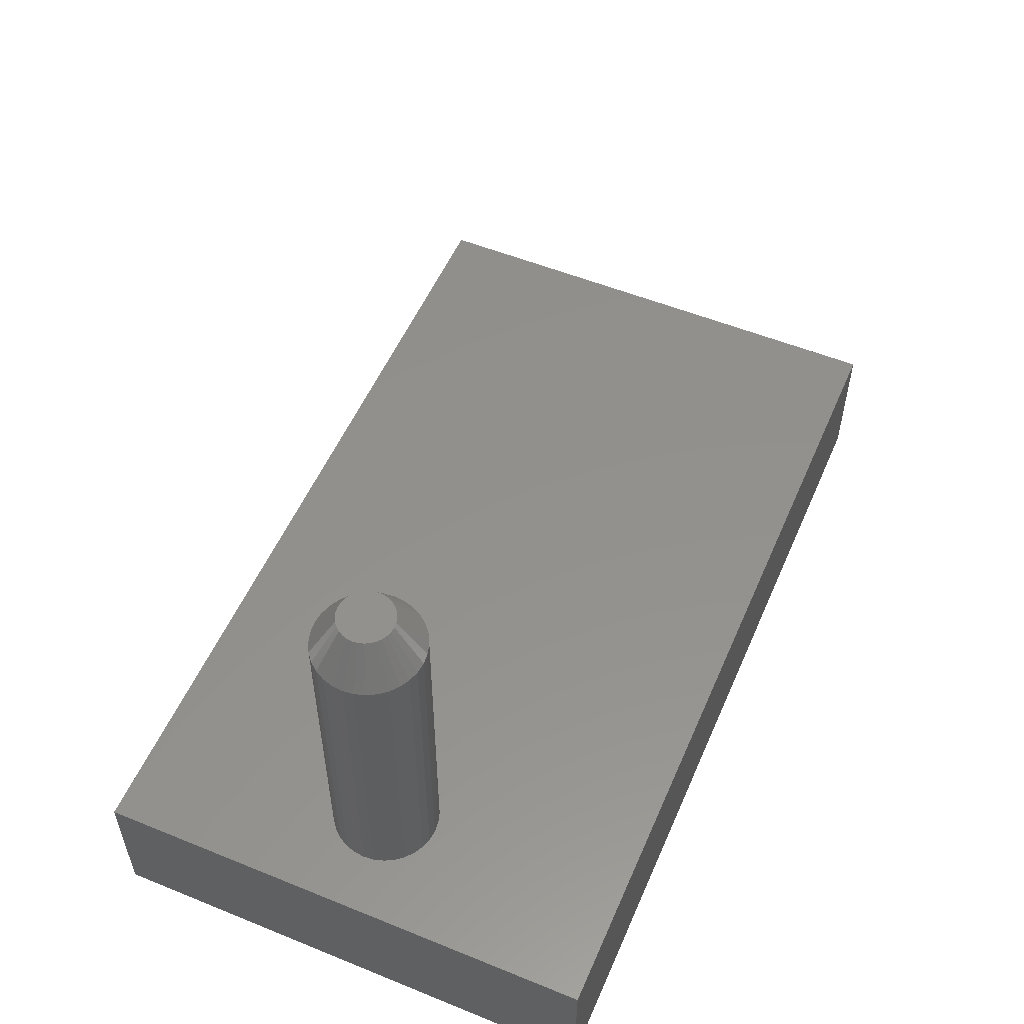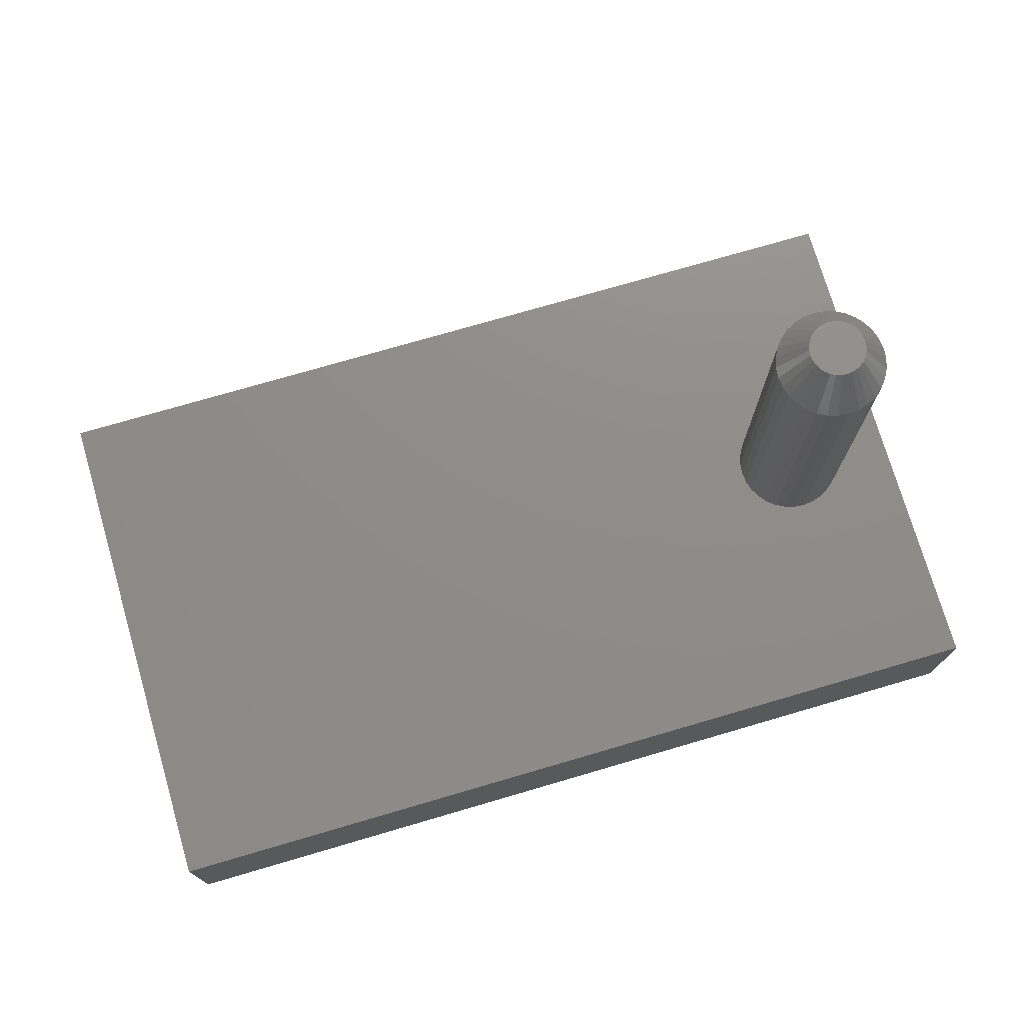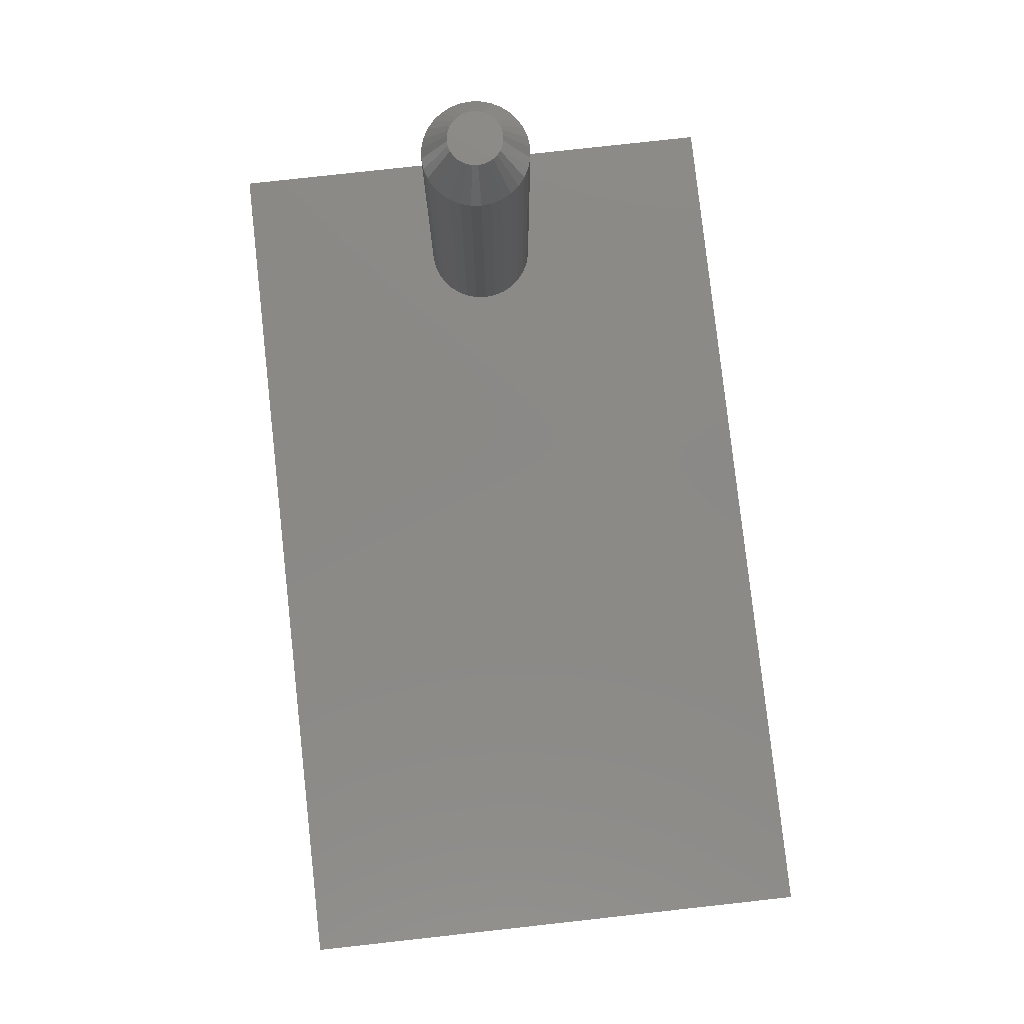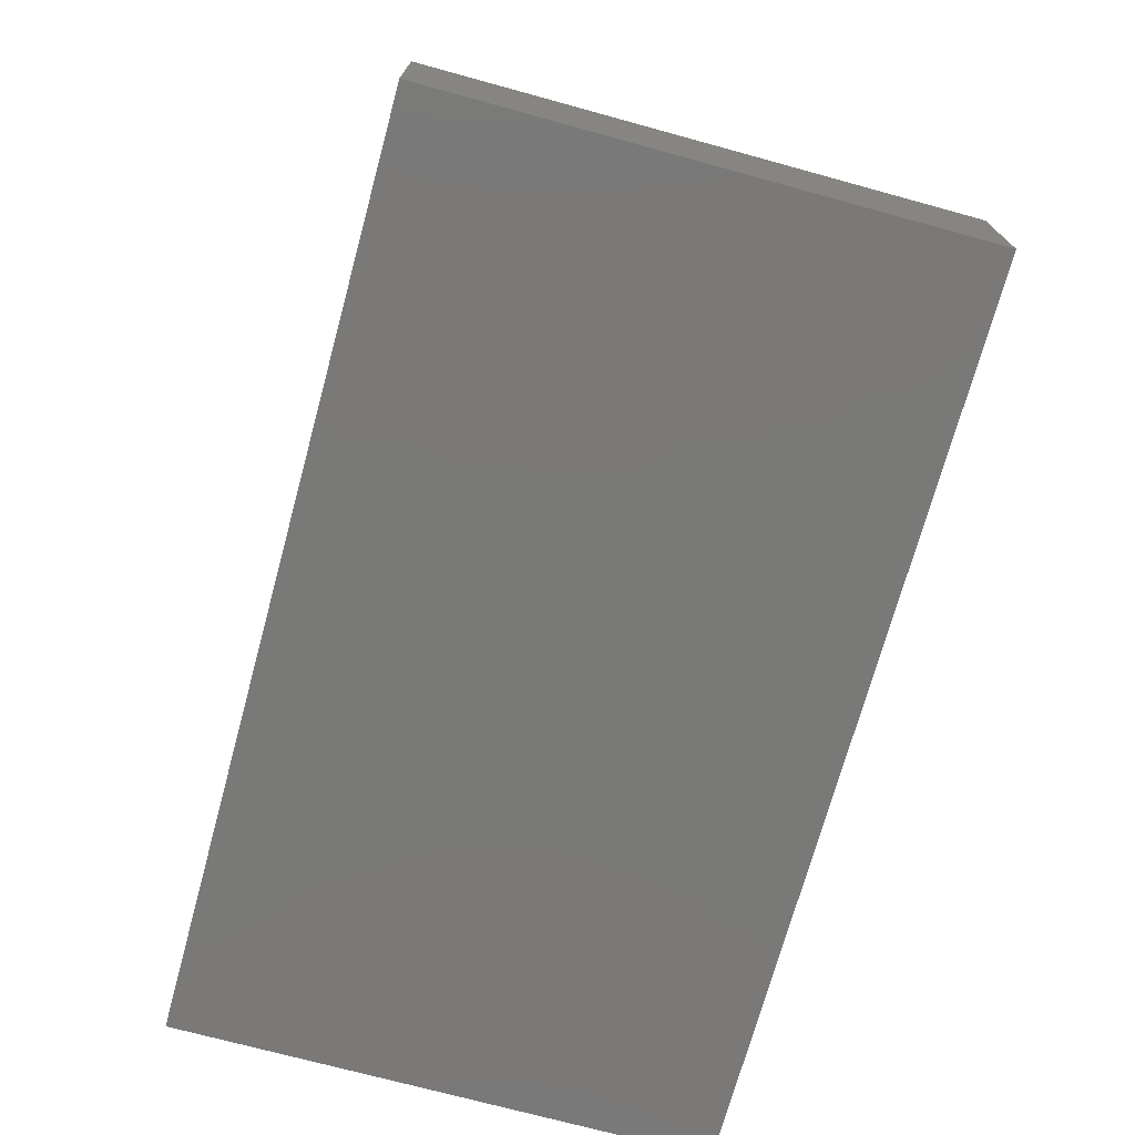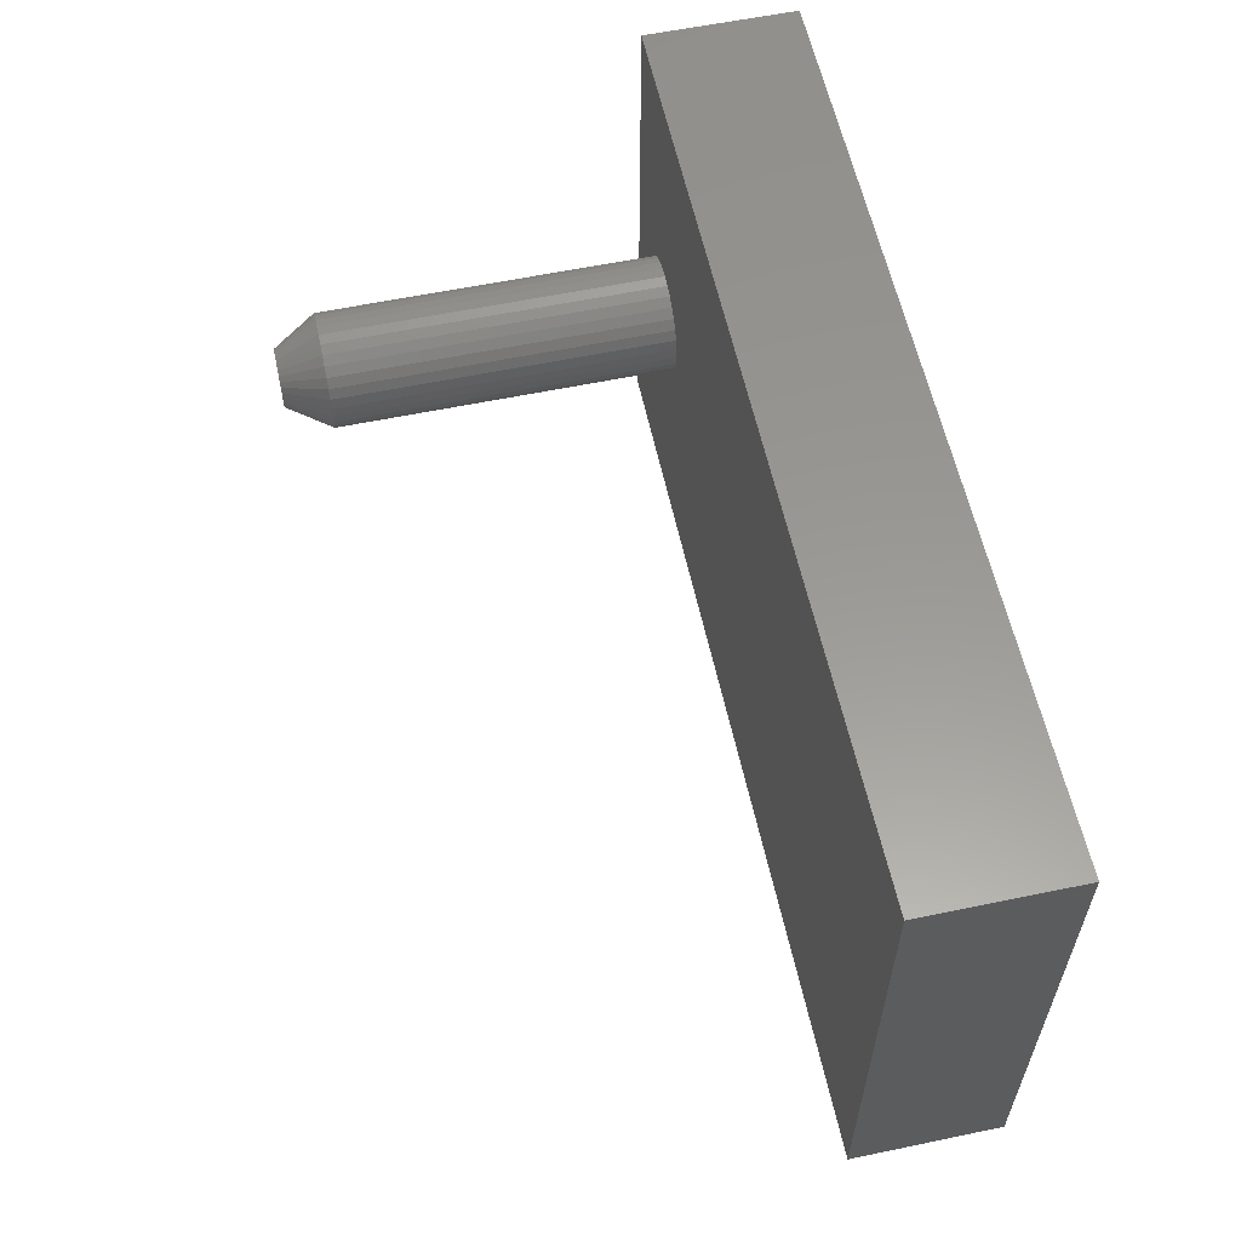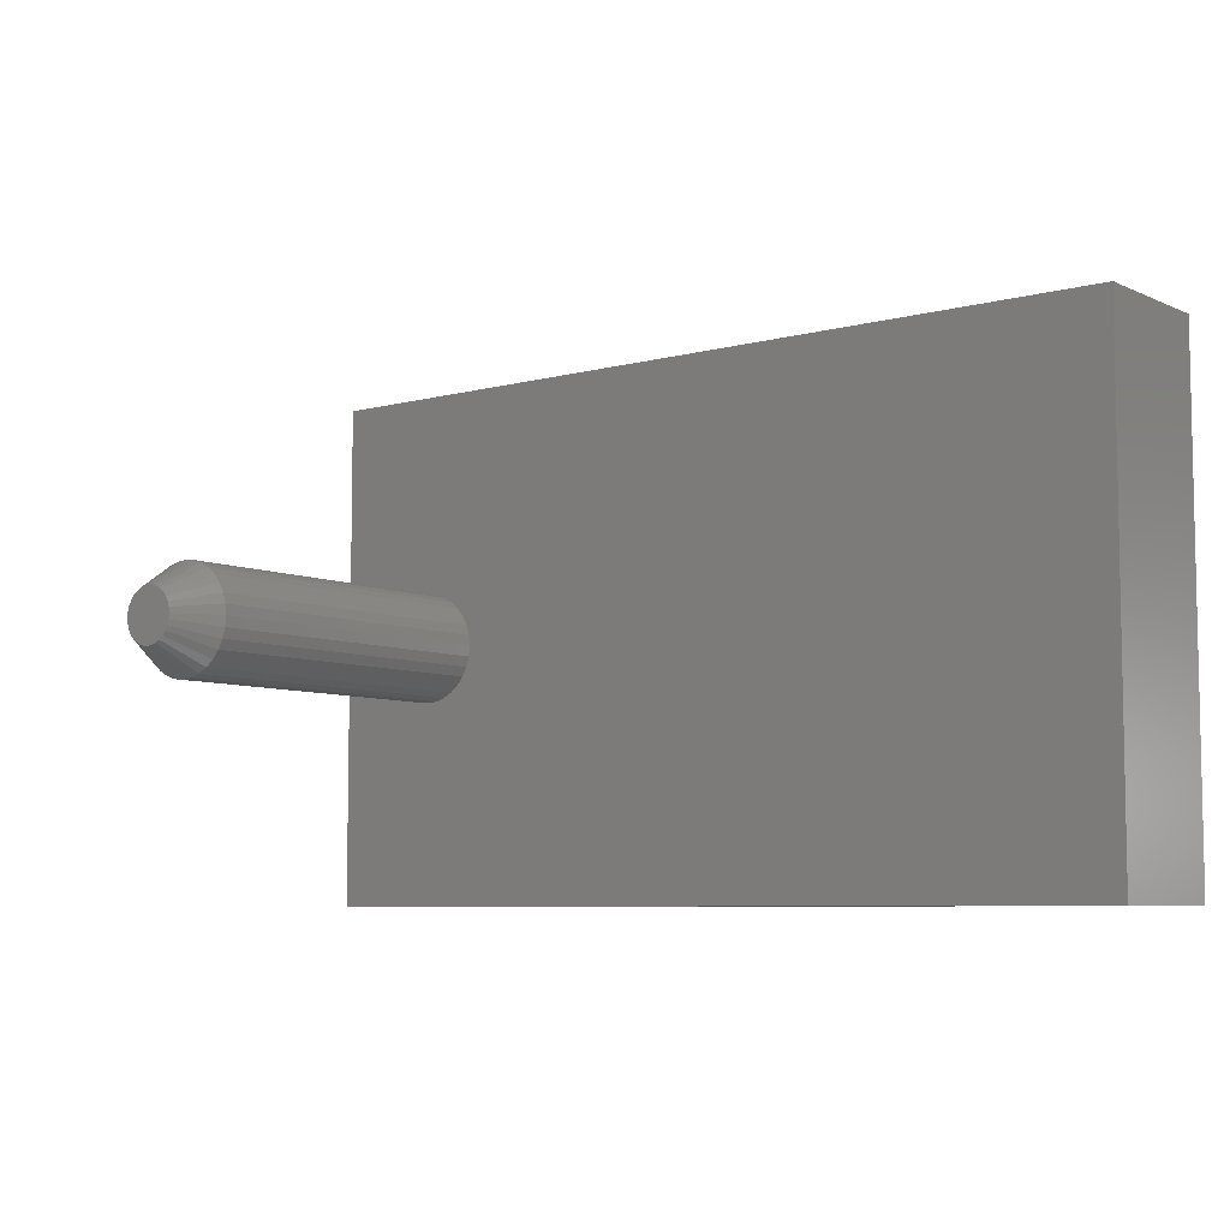
<metadata>
{"format":"stl","ext":"stl","renderer":"f3d","projection":"perspective","resolution":1024,"background":"white","views":[{"elev":54.2,"azim":-66.7,"up":"+Z"},{"elev":74.4,"azim":163.7,"up":"+Z"},{"elev":80.0,"azim":83.7,"up":"+Z"},{"elev":-72.2,"azim":74.7,"up":"+Z"},{"elev":59.0,"azim":77.9,"up":"+Y"},{"elev":-6.8,"azim":38.1,"up":"+Y"}]}
</metadata>
<code>
# stl→obj: 104 verts, 204 faces
v -0.4718 0.04038 0.75
v -0.4797 0.0396 0.75
v -0.4872 0.0373 0.75
v -0.4639 0.0396 0.75
v -0.4563 0.0373 0.75
v -0.4942 0.03357 0.75
v -0.4494 0.03357 0.75
v -0.5003 0.02855 0.75
v -0.4432 0.02855 0.75
v -0.5054 0.02243 0.75
v -0.4382 0.02243 0.75
v -0.5091 0.01545 0.75
v -0.4345 0.01545 0.75
v -0.5114 0.007877 0.75
v -0.4322 0.007877 0.75
v -0.4322 -0.007877 0.75
v -0.5091 -0.01545 0.75
v -0.4345 -0.01545 0.75
v -0.5054 -0.02243 0.75
v -0.4382 -0.02243 0.75
v -0.5003 -0.02855 0.75
v -0.4432 -0.02855 0.75
v -0.4942 -0.03357 0.75
v -0.4494 -0.03357 0.75
v -0.4872 -0.0373 0.75
v -0.4563 -0.0373 0.75
v -0.4797 -0.0396 0.75
v -0.4718 -0.04038 0.75
v -0.4639 -0.0396 0.75
v -0.4314 -2.025e-17 0.75
v -0.5122 6.333e-10 0.75
v -0.5114 -0.007877 0.75
v -0.3924 0 0.2109
v -0.3924 -1.946e-17 0.6875
v -0.3939 -0.0155 0.2109
v -0.3939 -0.0155 0.6875
v -0.3984 -0.0304 0.2109
v -0.3984 -0.0304 0.6875
v -0.4057 -0.04413 0.2109
v -0.4057 -0.04413 0.6875
v -0.4156 -0.05617 0.2109
v -0.4156 -0.05617 0.6875
v -0.4277 -0.06605 0.2109
v -0.4277 -0.06605 0.6875
v -0.4414 -0.07339 0.2109
v -0.4414 -0.07339 0.6875
v -0.4563 -0.07791 0.2109
v -0.4563 -0.07791 0.6875
v -0.4718 -0.07944 0.2109
v -0.4718 -0.07944 0.6875
v -0.4873 -0.07791 0.2109
v -0.4873 -0.07791 0.6875
v -0.5022 -0.07339 0.2109
v -0.5022 -0.07339 0.6875
v -0.5159 -0.06605 0.2109
v -0.5159 -0.06605 0.6875
v -0.528 -0.05617 0.2109
v -0.528 -0.05617 0.6875
v -0.5378 -0.04413 0.2109
v -0.5378 -0.04413 0.6875
v -0.5452 -0.0304 0.2109
v -0.5452 -0.0304 0.6875
v -0.5497 -0.0155 0.2109
v -0.5497 -0.0155 0.6875
v -0.5512 9.728e-18 0.2109
v -0.5512 9.728e-18 0.6875
v -0.5497 0.0155 0.2109
v -0.5497 0.0155 0.6875
v -0.5452 0.0304 0.2109
v -0.5452 0.0304 0.6875
v -0.5378 0.04413 0.2109
v -0.5378 0.04413 0.6875
v -0.528 0.05617 0.2109
v -0.528 0.05617 0.6875
v -0.5159 0.06605 0.2109
v -0.5159 0.06605 0.6875
v -0.5022 0.07339 0.2109
v -0.5022 0.07339 0.6875
v -0.4873 0.07791 0.2109
v -0.4873 0.07791 0.6875
v -0.4718 0.07944 0.2109
v -0.4718 0.07944 0.6875
v -0.4563 0.07791 0.2109
v -0.4563 0.07791 0.6875
v -0.4414 0.07339 0.2109
v -0.4414 0.07339 0.6875
v -0.4277 0.06605 0.2109
v -0.4277 0.06605 0.6875
v -0.4156 0.05617 0.2109
v -0.4156 0.05617 0.6875
v -0.4057 0.04413 0.2109
v -0.4057 0.04413 0.6875
v -0.3984 0.0304 0.2109
v -0.3984 0.0304 0.6875
v -0.3939 0.0155 0.2109
v -0.3939 0.0155 0.6875
v -0.6328 0.3757 0.2109
v -0.6328 -0.375 0.2109
v 0.6406 0.3757 0.2109
v 0.6406 -0.375 0.2109
v -0.6328 -0.375 0
v -0.6328 0.3757 0
v 0.6406 -0.375 0
v 0.6406 0.3757 0
f 1 2 3
f 4 1 3
f 4 3 5
f 5 3 6
f 5 6 7
f 7 6 8
f 7 8 9
f 9 8 10
f 9 10 11
f 11 10 12
f 11 12 13
f 13 12 14
f 13 14 15
f 16 17 18
f 18 17 19
f 18 19 20
f 20 19 21
f 20 21 22
f 22 21 23
f 22 23 24
f 24 23 25
f 24 25 26
f 26 25 27
f 26 27 28
f 26 28 29
f 15 14 30
f 30 14 31
f 30 31 16
f 16 31 32
f 16 32 17
f 33 34 35
f 35 34 36
f 35 36 37
f 37 36 38
f 37 38 39
f 39 38 40
f 39 40 41
f 41 40 42
f 41 42 43
f 43 42 44
f 43 44 45
f 45 44 46
f 45 46 47
f 47 46 48
f 47 48 49
f 49 48 50
f 49 50 51
f 51 50 52
f 51 52 53
f 53 52 54
f 53 54 55
f 55 54 56
f 55 56 57
f 57 56 58
f 57 58 59
f 59 58 60
f 59 60 61
f 61 60 62
f 61 62 63
f 63 62 64
f 63 64 65
f 65 64 66
f 65 66 67
f 67 66 68
f 67 68 69
f 69 68 70
f 69 70 71
f 71 70 72
f 71 72 73
f 73 72 74
f 73 74 75
f 75 74 76
f 75 76 77
f 77 76 78
f 77 78 79
f 79 78 80
f 79 80 81
f 81 80 82
f 81 82 83
f 83 82 84
f 83 84 85
f 85 84 86
f 85 86 87
f 87 86 88
f 87 88 89
f 89 88 90
f 89 90 91
f 91 90 92
f 91 92 93
f 93 92 94
f 93 94 95
f 95 94 96
f 95 96 33
f 33 96 34
f 31 14 66
f 14 68 66
f 34 96 30
f 96 15 30
f 96 94 13
f 15 96 13
f 94 92 11
f 13 94 11
f 92 90 9
f 11 92 9
f 90 88 7
f 9 90 7
f 88 86 5
f 7 88 5
f 84 82 4
f 4 86 84
f 5 86 4
f 80 78 3
f 2 80 3
f 2 1 80
f 78 76 6
f 3 78 6
f 76 74 8
f 6 76 8
f 74 72 10
f 8 74 10
f 72 70 12
f 10 72 12
f 14 70 68
f 12 70 14
f 1 4 82
f 82 80 1
f 30 16 34
f 16 36 34
f 66 64 31
f 64 32 31
f 64 62 17
f 32 64 17
f 62 60 19
f 17 62 19
f 60 58 21
f 19 60 21
f 58 56 23
f 21 58 23
f 56 54 25
f 23 56 25
f 52 50 27
f 27 54 52
f 25 54 27
f 48 46 26
f 29 48 26
f 29 28 48
f 46 44 24
f 26 46 24
f 44 42 22
f 24 44 22
f 42 40 20
f 22 42 20
f 40 38 18
f 20 40 18
f 16 38 36
f 18 38 16
f 28 27 50
f 50 48 28
f 97 98 63
f 97 63 65
f 97 65 67
f 97 67 69
f 97 69 71
f 97 71 73
f 97 73 75
f 97 75 77
f 97 77 79
f 97 79 81
f 97 81 99
f 98 100 49
f 98 49 51
f 98 51 53
f 98 53 55
f 98 55 57
f 98 57 59
f 98 59 61
f 98 61 63
f 100 91 93
f 100 93 95
f 100 95 33
f 100 33 35
f 100 35 37
f 100 37 39
f 100 39 41
f 100 41 43
f 100 43 45
f 100 45 47
f 100 47 49
f 99 81 83
f 99 83 85
f 99 85 87
f 99 87 89
f 99 89 91
f 99 91 100
f 101 102 103
f 103 102 104
f 97 102 98
f 98 102 101
f 99 104 97
f 97 104 102
f 100 103 99
f 99 103 104
f 98 101 100
f 100 101 103

</code>
